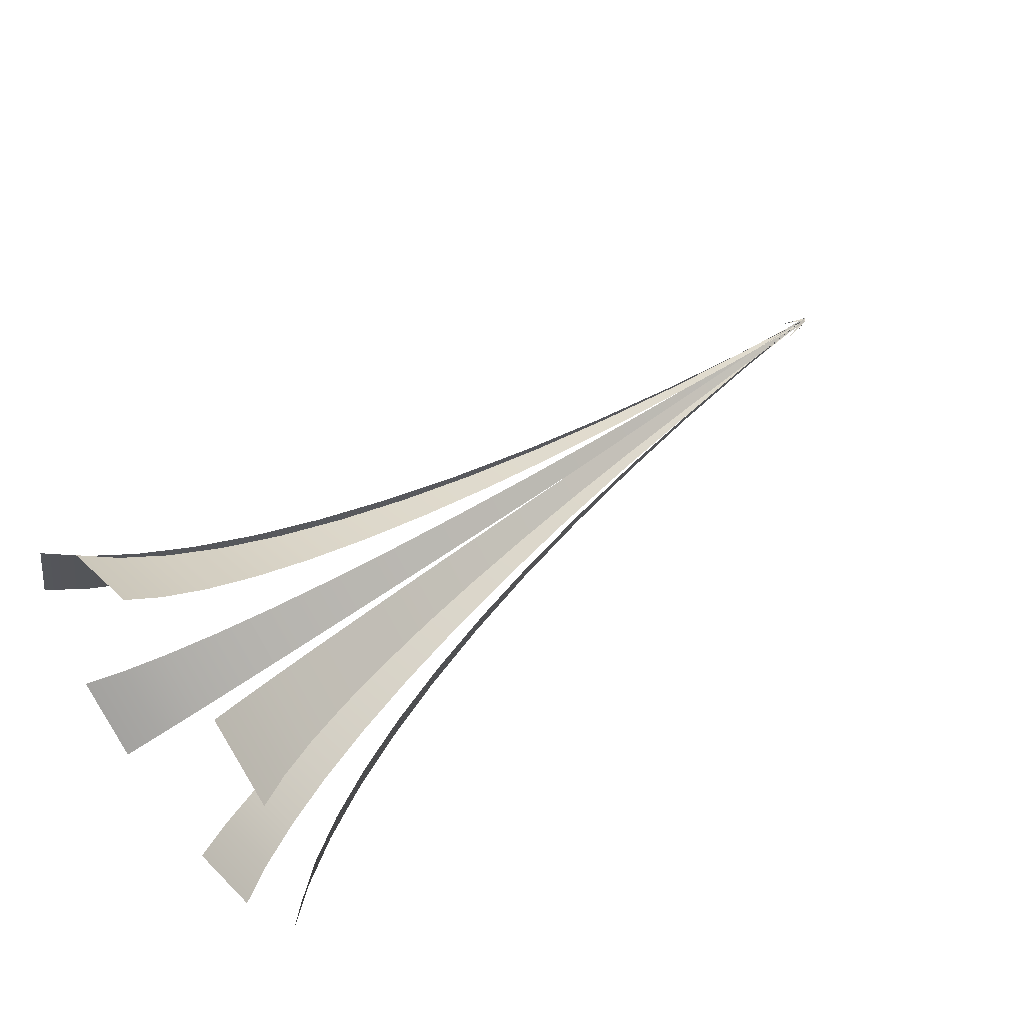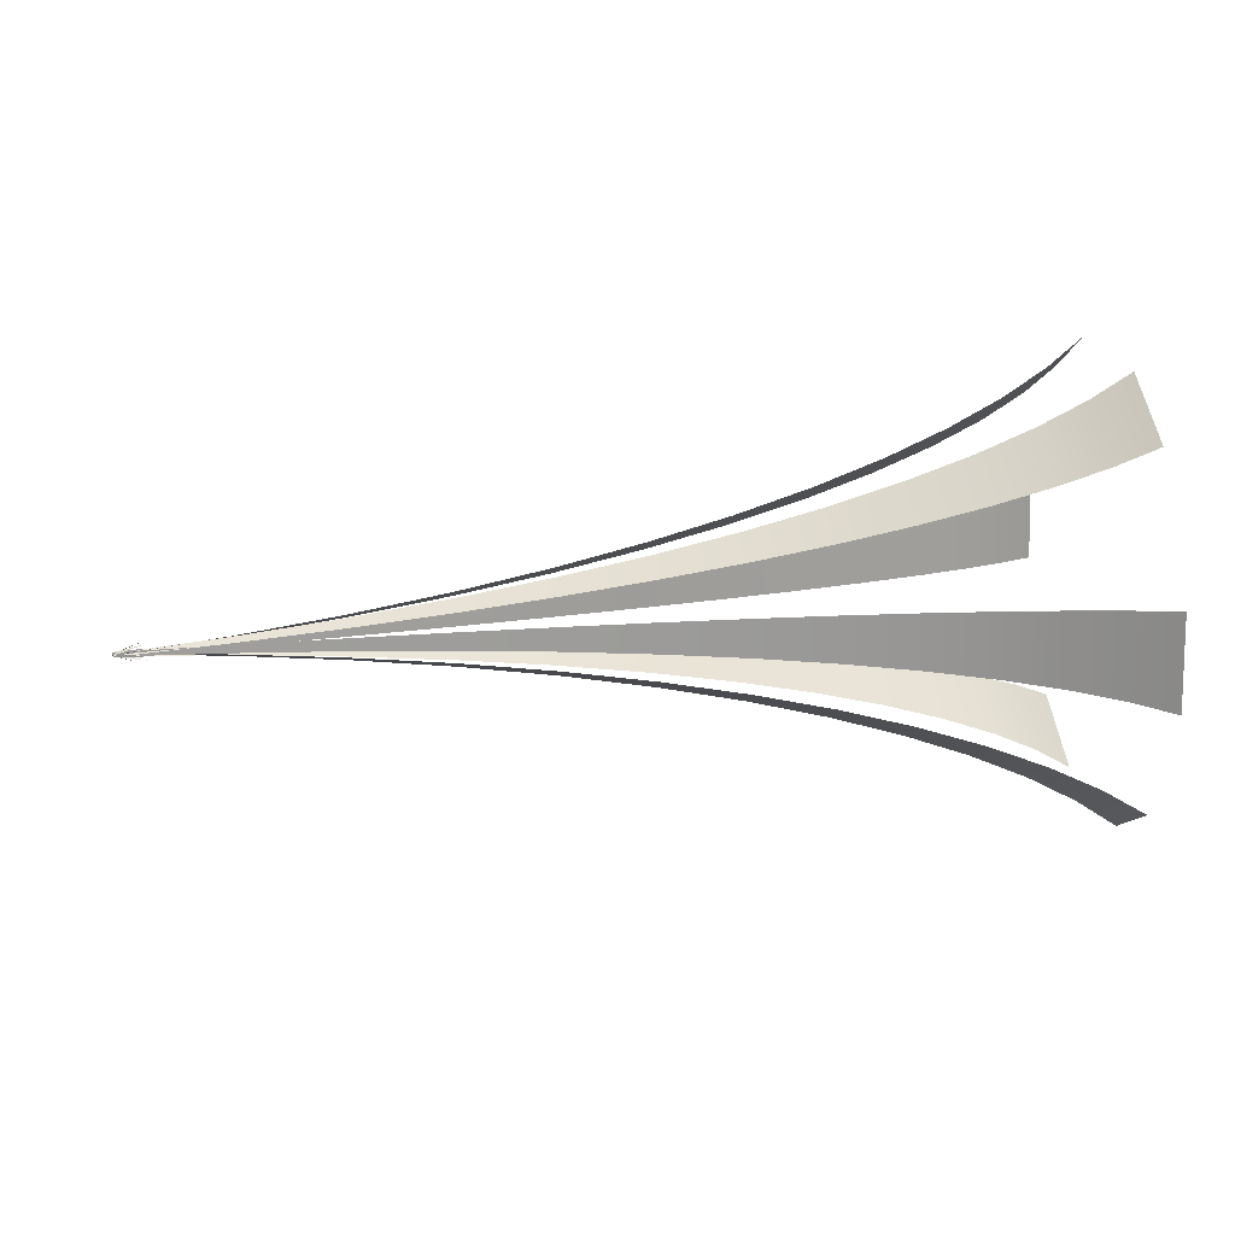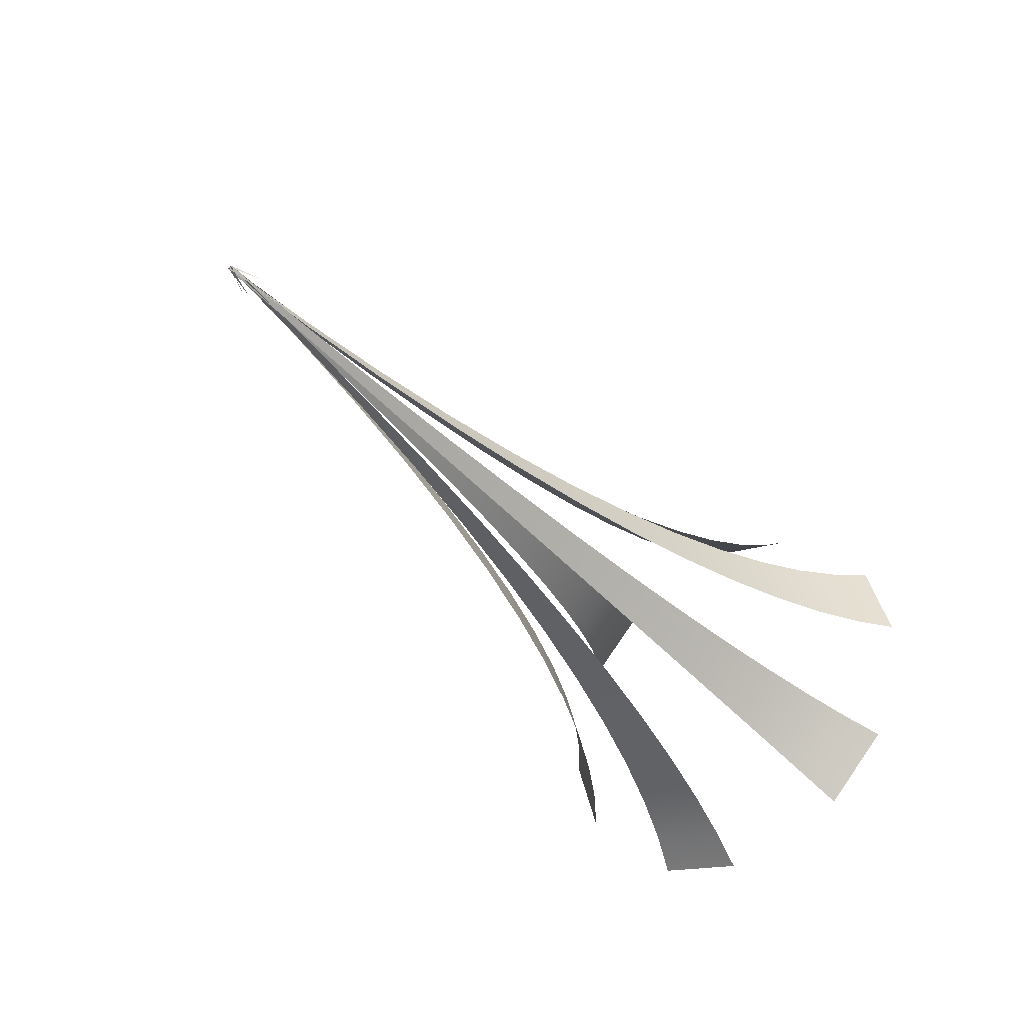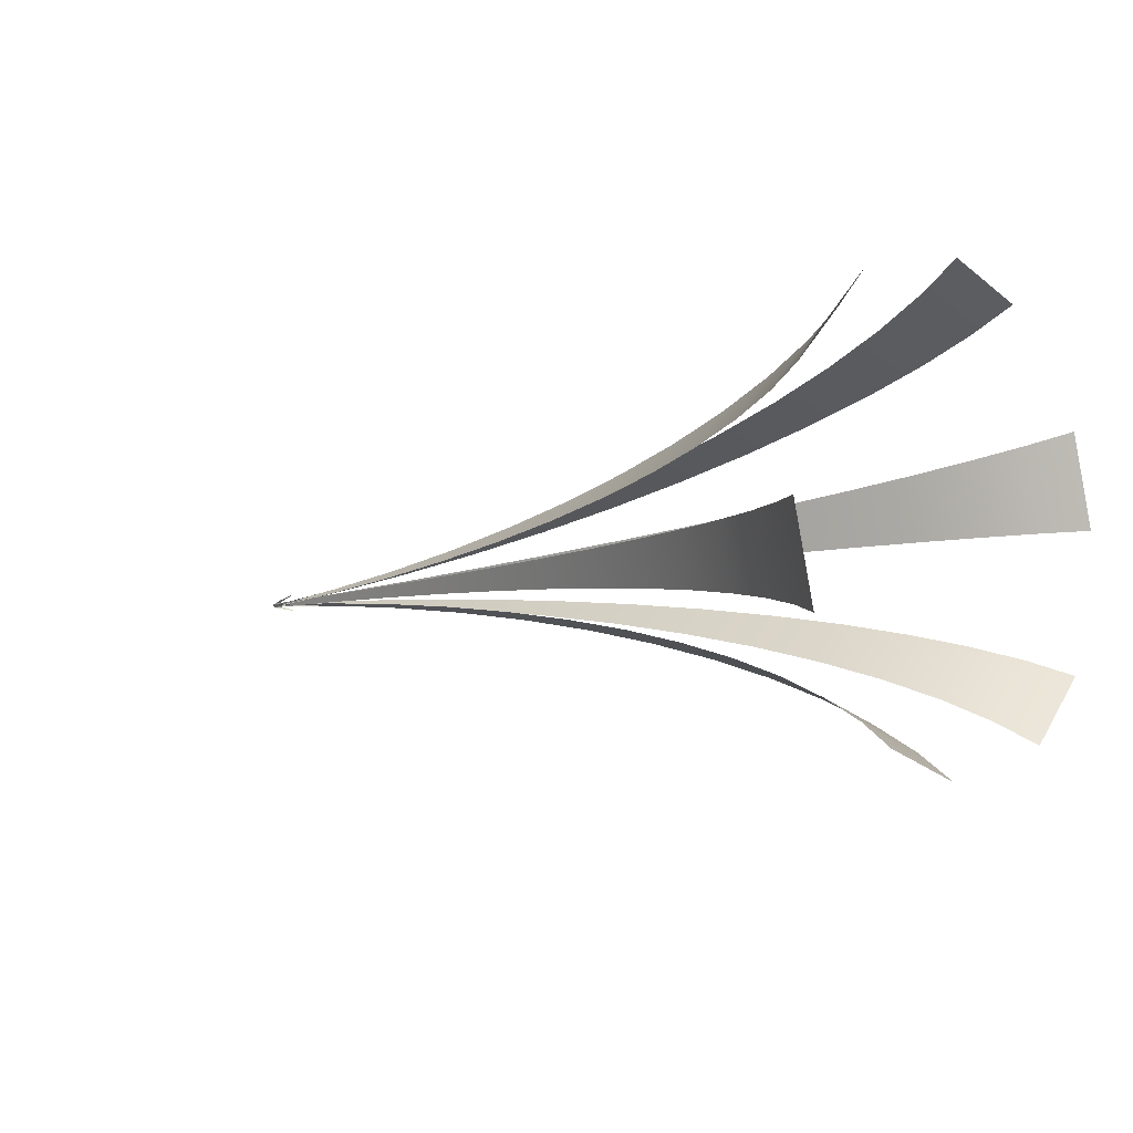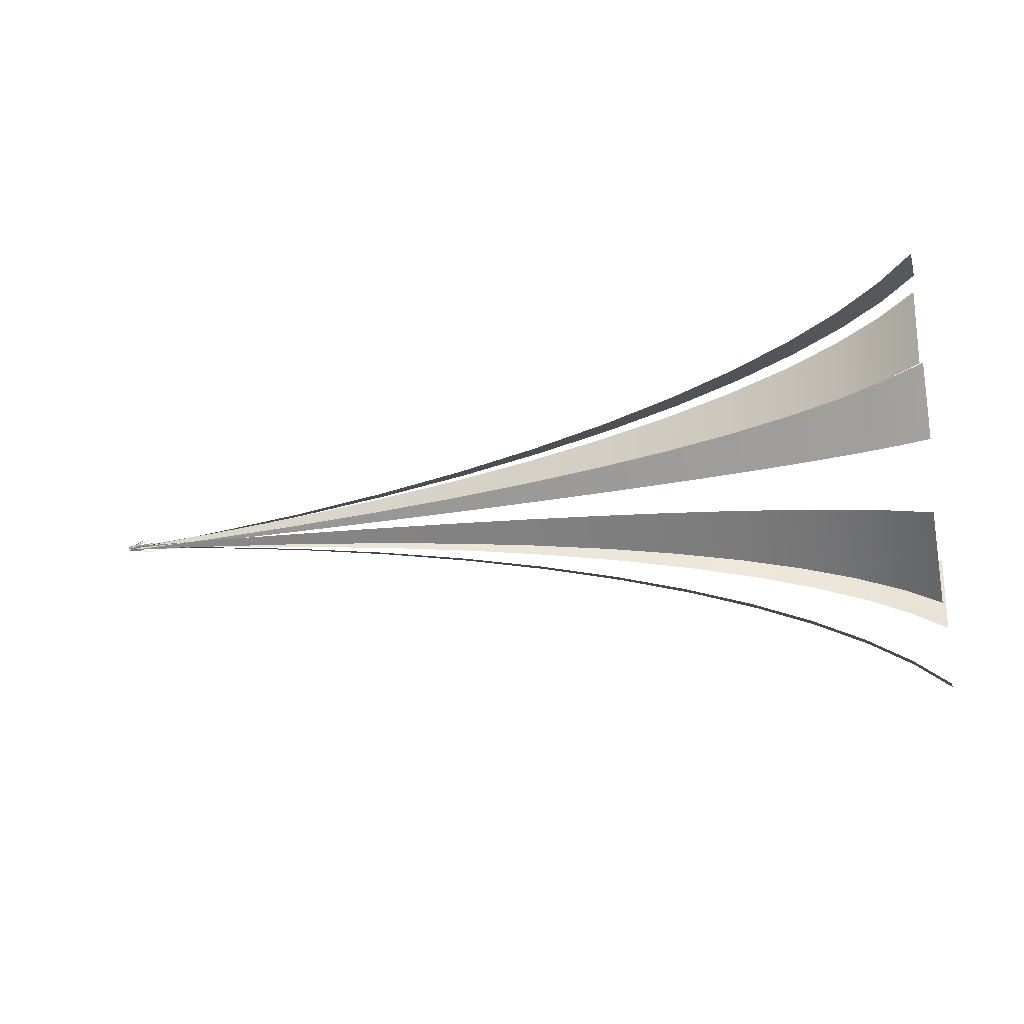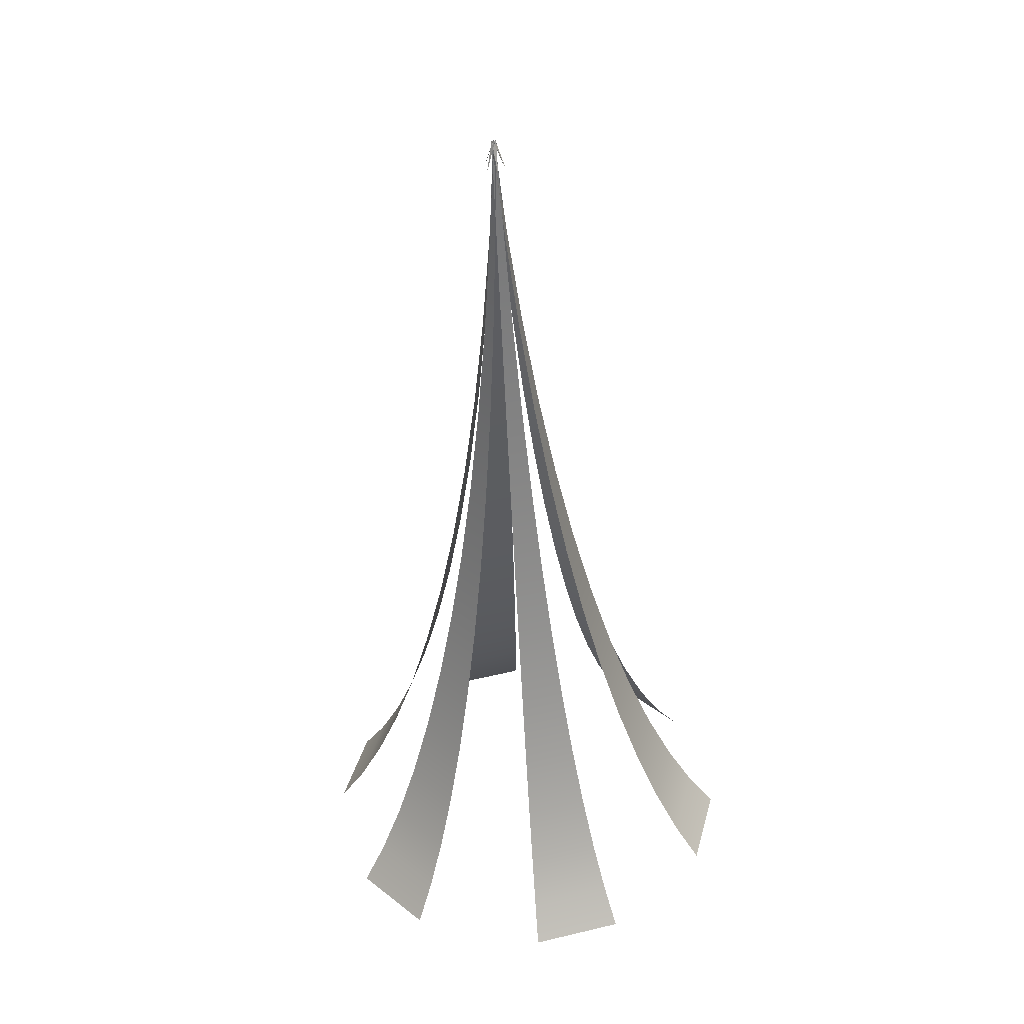
<metadata>
{"format":"obj","ext":"obj","renderer":"f3d","projection":"perspective","resolution":1024,"background":"white","views":[{"elev":52.1,"azim":-39.8,"up":"+Y"},{"elev":34.2,"azim":172.5,"up":"+Y"},{"elev":-40.0,"azim":126.5,"up":"+Y"},{"elev":-8.3,"azim":-137.0,"up":"+Z"},{"elev":-23.0,"azim":-166.2,"up":"+Y"},{"elev":-51.4,"azim":92.2,"up":"+Z"}]}
</metadata>
<code>
v  -1068 1892 -26.86
v  -1068 1825 -276.9
v  -641.4 1721 -225.1
v  -641.4 1776 -19.21
v  -1068 1616 506.4
v  -1068 1799 323.4
v  -641.4 1701 258.4
v  -641.4 1551 409.2
v  -2358 1917 958.1
v  -2565 2001 1083
v  -2565 2375 708.6
v  -2358 2250 625.2
v  -2102 2129 544.5
v  -2102 1837 837.3
v  -178.5 1612 198.5
v  -178.5 1491 319.5
v  -1068 1319 -600.3
v  -641.4 1311 -483.5
v  -641.4 1517 -428.4
v  -1068 1569 -533.3
v  -1801 2150 -43.75
v  -1801 2057 -391.1
v  -1455 1938 -332.3
v  -1455 2018 -35.06
v  -2358 2435 -62.39
v  -2358 2313 -517.2
v  -2102 2182 -452.9
v  -2102 2290 -52.88
v  2417 1253 -40.89
v  2400 1247 -45.16
v  2417 1251 -38.78
v  317.6 1158 243.9
v  -178.5 1115 331.7
v  -178.5 1280 376
v  317.6 1286 278.3
v  843.6 1197 165.6
v  843.6 1292 191.2
v  1396 1230 97.24
v  1396 1297 115.1
v  1971 1259 39.34
v  1971 1301 50.71
v  -1801 2013 466.9
v  -1801 1759 721.2
v  -1455 1903 393
v  -1455 1685 610.6
v  317.6 1148 -238.1
v  317.6 1054 -144.1
v  843.6 1127 -95.62
v  843.6 1197 -165.5
v  1396 1190 -53.29
v  1396 1239 -102.2
v  1971 1275 -48.5
v  1971 1244 -17.42
v  2122 1255 -10.03
v  2122 1282 -37.44
v  2565 1287 11.74
v  2565 1304 -4.861
v  -641.4 1067 428.4
v  -641.4 1273 483.5
v  -178.5 1304 -376
v  317.6 1298 -278.3
v  317.6 1426 -243.9
v  -178.5 1470 -331.7
v  843.6 1292 -191.2
v  843.6 1388 -165.6
v  317.6 1571 -5.755
v  317.6 1536 -134.2
v  843.6 1458 -95.55
v  843.6 1483 -0.0436
v  1971 1310 48.5
v  1971 1341 17.42
v  2122 1330 10.03
v  2122 1302 37.44
v  2565 1297 -11.74
v  2565 1280 4.862
v  -178.5 1668 -12.16
v  -178.5 1624 -177.5
v  1971 1241 -9.162
v  1971 1253 33.29
v  2122 1265 27.41
v  2565 1294 -12.59
v  2565 1300 10.08
v  317.6 1436 238.1
v  317.6 1530 144.1
v  843.6 1458 95.62
v  843.6 1388 165.5
v  1396 1394 53.29
v  1396 1345 102.2
v  -2565 2584 -72.21
v  -2565 2447 -583.6
v  -2102 839.3 890.2
v  -2358 775 1021
v  -2358 1230 1142
v  -2102 1239 997.3
v  -1801 901.1 764.9
v  -1801 1248 858
v  -1068 1015 533.3
v  -1455 959.9 645.7
v  -1455 1257 725.4
v  -1068 1265 600.3
v  2417 1237 13.13
v  2400 1231 16.53
v  2417 1238 16.03
v  2400 1309 -61.69
v  2417 1305 -54.8
v  2417 1308 -54.03
v  -2565 708.6 1155
v  -2565 1220 1292
v  1396 1287 -115.1
v  1396 1354 -97.24
v  1971 1283 -50.71
v  1971 1325 -39.34
v  -1455 1327 -725.4
v  -1455 1625 -645.7
v  -2102 1345 -997.3
v  -1801 1336 -858
v  -1801 1683 -764.9
v  -2102 1745 -890.2
v  1971 1343 9.162
v  1971 1332 -33.29
v  2122 1320 -27.41
v  2565 1284 -10.08
v  2565 1291 12.59
v  -2565 1364 -1292
v  -2358 1355 -1142
v  -2358 1809 -1021
v  -2565 1876 -1155
v  1396 1389 -61.84
v  1396 1407 4.94
v  2565 1282 -7.733
v  2565 1305 -1.658
v  -2102 294.9 52.88
v  -2102 402.1 452.9
v  -1801 527.3 391.1
v  -1801 434.2 43.75
v  -2358 149.8 62.39
v  -2358 271.7 517.2
v  -2565 0 72.21
v  -2565 137 583.6
v  2417 1347 -13.13
v  2400 1354 -16.53
v  2417 1346 -16.03
v  1396 1177 -4.94
v  1396 1195 61.84
v  843.6 1101 0.0437
v  843.6 1127 95.55
v  317.6 1014 5.755
v  317.6 1048 134.2
v  -178.5 916.2 12.16
v  -178.5 960.5 177.5
v  -641.4 808.7 19.21
v  -641.4 863.8 225.1
v  -1068 691.9 26.86
v  -1068 758.9 276.9
v  -1455 566.8 35.06
v  -1455 646.5 332.3
v  -2565 209.2 -708.6
v  -2358 334.1 -625.2
v  -2358 667 -958.1
v  -2565 583.6 -1083
v  2417 1331 40.89
v  2400 1337 45.16
v  2417 1333 38.78
v  2417 1279 54.8
v  2417 1276 54.03
v  2400 1276 61.69
v  2565 1280 1.658
v  2565 1302 7.733
v  -178.5 1094 -319.5
v  -178.5 972.7 -198.5
v  -641.4 1034 -409.2
v  -641.4 883.1 -258.4
v  -1068 968.8 -506.4
v  -1068 785.8 -323.4
v  -1455 899.2 -610.6
v  -1455 681.6 -393
v  -1801 825.3 -721.2
v  -1801 571 -466.9
v  -2102 747.7 -837.3
v  -2102 454.9 -544.5
g Layer0_001
f 1 2 3 4
f 5 6 7 8
f 9 10 11 12
f 9 12 13 14
f 8 7 15 16
f 17 18 19 20
f 21 22 23 24
f 25 26 27 28
f 29 30 31
f 32 33 34 35
f 36 32 35 37
f 38 36 37 39
f 40 38 39 41
f 14 13 42 43
f 43 42 44 45
f 46 47 48 49
f 49 48 50 51
f 52 53 54 55
f 55 54 56 57
f 33 58 59 34
f 60 61 62 63
f 61 64 65 62
f 24 23 2 1
f 28 27 22 21
f 66 67 68 69
f 70 71 72 73
f 73 72 74 75
f 76 77 67 66
f 18 60 63 19
f 78 79 80 54
f 81 54 80 82
f 83 84 85 86
f 87 88 86 85
f 88 87 71 70
f 89 90 26 25
f 91 92 93 94
f 95 91 94 96
f 97 98 99 100
f 58 97 100 59
f 101 102 103
f 104 105 106
f 92 107 108 93
f 64 109 110 65
f 109 111 112 110
f 113 17 20 114
f 16 15 84 83
f 115 116 117 118
f 116 113 114 117
f 119 120 121 72
f 72 121 122 123
f 124 125 126 127
f 125 115 118 126
f 69 68 128 129
f 129 128 120 119
f 80 40 41 130
f 131 130 41 73
f 4 3 77 76
f 98 95 96 99
f 45 44 6 5
f 132 133 134 135
f 136 137 133 132
f 138 139 137 136
f 140 141 142
f 143 144 79 78
f 145 146 144 143
f 147 148 146 145
f 149 150 148 147
f 151 152 150 149
f 51 50 53 52
f 153 154 152 151
f 155 156 154 153
f 135 134 156 155
f 157 158 159 160
f 161 162 163
f 164 165 166
f 55 167 168 111
f 111 168 121 112
f 169 170 47 46
f 171 172 170 169
f 173 174 172 171
f 175 176 174 173
f 177 178 176 175
f 179 180 178 177
f 159 158 180 179
f 140 142 81 82
f 29 31 75 74
f 105 130 131 106
f 101 103 123 122
f 161 163 57 56
f 167 165 164 168

</code>
